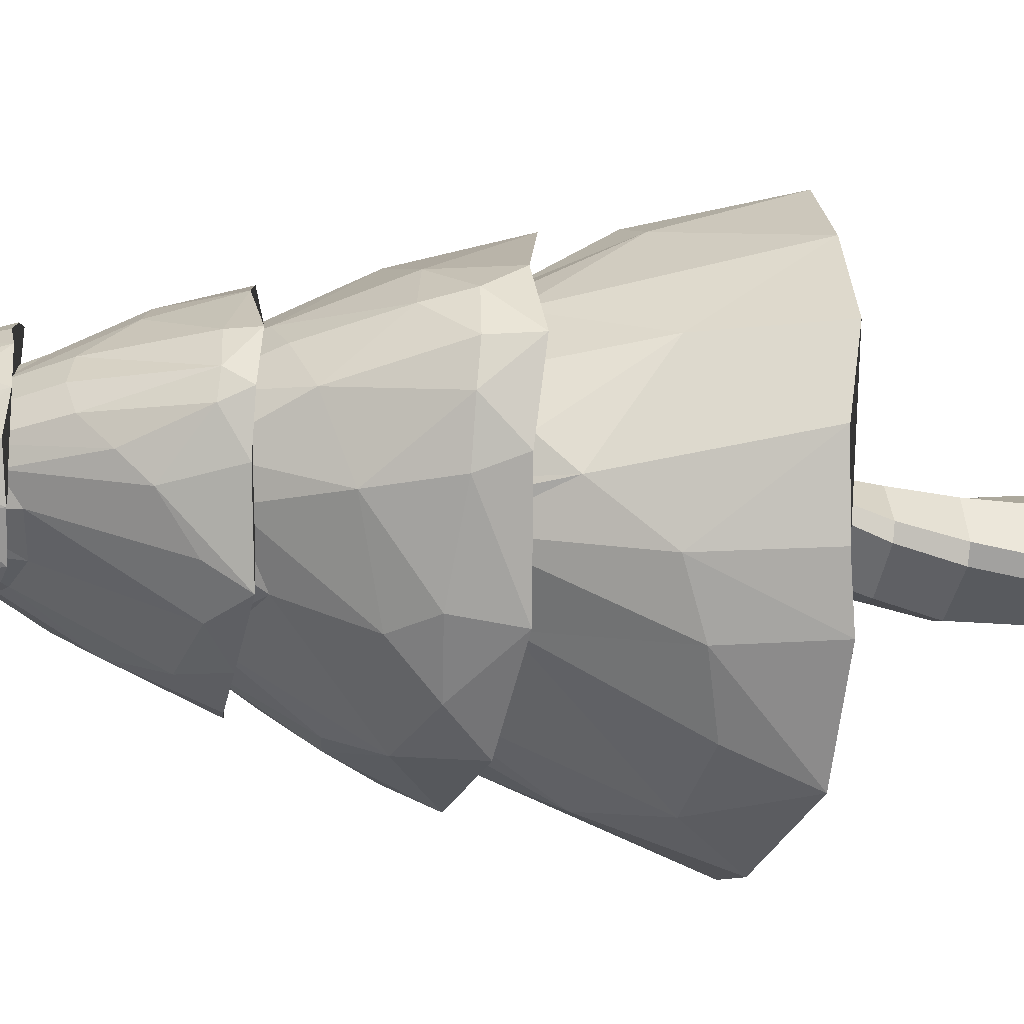
<metadata>
{"format":"obj","ext":"obj","renderer":"f3d","projection":"perspective","resolution":1024,"background":"white","views":[{"elev":-22.8,"azim":-101.5,"up":"+Z"}]}
</metadata>
<code>
o Cube
v 0.8242 3.468 0.3827
v 0.967 3.468 0.1327
v 0.5612 -0.07875 0.5518
v 0.2581 -0.07875 0.6923
v 0.4736 2.008 0.6136
v 0.7231 2.008 0.4129
v -0.4596 -0.07875 0.5244
v -0.7838 -0.07875 0.03611
v -0.7407 2.008 0.2066
v -0.2738 2.008 0.6068
v -0.5655 -0.07875 -0.5867
v -0.3017 -0.07875 -0.7089
v -0.5073 2.008 -0.615
v -0.7245 2.008 -0.4402
v 0.5998 -0.07875 -0.498
v 0.8154 -0.07875 -0.1733
v 0.742 2.008 -0.3404
v 0.4315 2.008 -0.6065
v 0.1488 3.468 0.5871
v -0.4358 3.468 0.3611
v -0.6868 3.468 -0.2215
v -0.5624 3.468 -0.4395
v 0.2873 3.468 -0.6959
v 0.6761 3.468 -0.5451
v -0.2369 5.014 0.5957
v -0.6748 5.014 0.1974
v -0.6622 5.014 -0.00709
v 0.3267 5.014 0.6136
v 0.7867 5.014 0.2605
v 0.799 5.014 0.02166
v -0.08462 5.014 -0.4482
v 0.2876 5.014 -0.4365
v 0.1998 6.518 0.4108
v -0.2744 6.518 0.1617
v -0.3207 6.518 -0.01495
v 0.6783 6.518 0.3193
v 0.9688 6.518 -0.06413
v 0.915 6.518 -0.2653
v 0.04206 6.518 -0.4925
v 0.3618 6.518 -0.5534
v -0.5872 4.241 -0.2607
v 0.1481 4.241 -0.5686
v 0.7765 4.241 0.3572
v 0.1914 4.241 0.6034
v -0.3686 4.241 0.4512
v -0.6719 4.241 -0.05463
v 0.5192 4.241 -0.4672
v 0.8726 4.241 0.1186
v 0.4587 13.12 -1.441
v 1.066 13.02 -1.125
v 1.452 12.93 -0.6413
v 1.583 13.03 0.5445
v 1.221 12.97 1.084
v -0.8688 13.05 1.124
v -1.416 13.11 -0.259
v -0.7148 12.95 -1.266
v -0.1131 13.07 -1.478
v 0.1656 15.8 -0.3191
v 0.07728 14.52 -0.8232
v 0.2861 15.36 -0.5433
v 0.08712 16.02 -0.1279
v 0.3732 14.58 -0.7719
v 0.2905 13.83 -1.196
v 0.6944 14.14 -0.9362
v 0.6944 14.59 -0.6511
v 0.5211 15.02 -0.5283
v 0.9311 13.64 -0.9823
v 0.4051 15.55 -0.3425
v 0.8869 14.18 -0.8313
v 1.337 13.35 -0.6116
v 0.7459 14.93 -0.3388
v 1.213 14.04 -0.6033
v 1.039 14.31 -0.6054
v 0.2339 15.89 -0.1153
v 0.4806 15.54 -0.1177
v 0.9383 14.73 -0.06825
v 1.608 12.94 -0.08822
v 1.224 14.19 -0.3829
v 1.533 13.4 0.07059
v 1.147 14.33 0.07785
v 1.486 13.38 0.4983
v 1.183 14 0.4699
v 0.4177 15.6 0.03231
v 0.768 14.96 0.2466
v 0.9426 14.38 0.5902
v 0.655 15.01 0.4338
v 0.3496 15.52 0.2269
v 0.7247 14.6 0.644
v 1.071 13.45 1.072
v 0.426 15.08 0.5779
v 0.5423 14.6 0.7097
v 0.5877 12.95 1.432
v 0.6071 14.16 0.9091
v 0.7185 13.46 1.256
v 0.1138 15.97 -0.06493
v 0.2211 15.32 0.4802
v 0.3605 14.91 0.6608
v 0.3613 13.6 1.257
v -0.1252 12.88 1.508
v 0.02747 15.94 -0.04562
v -0.2536 13.78 1.174
v 0.1365 15.09 0.6211
v -0.03546 14.61 0.7175
v -0.2267 14.25 0.8713
v -0.03884 15.58 0.2475
v -0.08683 15.18 0.5299
v -0.5448 12.96 1.355
v -0.3069 14.78 0.5681
v -0.5985 13.66 1.066
v -0.01149 15.95 -0.09828
v -1.155 13.03 0.8381
v -0.2422 15.56 0.1391
v -0.4644 14.9 0.3903
v -0.7289 14.3 0.5623
v -0.394 15.43 0.05683
v -0.2662 15.7 -0.1217
v -1.188 13.44 0.4718
v -1.452 13.05 0.25
v -1.198 13.68 0.09964
v -0.9805 14.29 0.1232
v -0.2959 15.58 -0.3272
v -0.4785 15.38 -0.1903
v -1.246 13.59 -0.1888
v -0.5702 15.06 -0.4218
v -0.004099 15.94 -0.1922
v -1.009 14.24 -0.2397
v -1.082 13.73 -0.5674
v -1.13 13.02 -0.8351
v -0.7918 14.51 -0.4322
v -0.9172 13.56 -0.8724
v -0.3906 15.06 -0.6031
v -0.5714 14.39 -0.6569
v -0.1727 15.49 -0.484
v -0.4627 13.42 -1.24
v -0.2039 14.99 -0.7198
v 0.0218 15.86 -0.2832
v 0.03229 15.51 -0.5182
v -0.1342 14.44 -0.8187
v 0.1177 15.98 -0.1731
v 0.05336 15.04 -0.7131
v -0.01642 13.5 -1.346
v 2.217 10.72 0.5169
v 0.1062 14.96 -0.1762
v 1.705 10.71 1.643
v 0.8653 10.67 2.02
v -0.624 10.68 1.94
v -2.226 10.79 0.7302
v -2.452 10.88 0.01807
v -2.196 10.87 -0.6454
v -0.4523 10.75 -2.063
v -0.01169 11.29 -1.961
v 0.3291 10.75 -2.191
v 0.2295 14.16 -0.7557
v 0.5566 11.95 -1.63
v 0.5267 13.66 -0.8301
v 0.8108 10.69 -2.075
v 0.2995 14.63 -0.4137
v 1.258 10.67 -1.822
v 0.9782 13.01 -0.8773
v 1.184 11.67 -1.456
v 0.6206 14.24 -0.4566
v 1.271 12.38 -1.138
v 2.013 10.63 -1.195
v 0.3154 14.77 -0.2056
v 0.8647 13.64 -0.5513
v 1.762 11.42 -1.041
v 1.623 12.12 -0.9802
v 1.528 12.6 -0.7175
v 2.358 10.57 -0.5848
v 1.954 11.56 -0.5626
v 0.6712 14.29 -0.1487
v 1.249 13.05 -0.5469
v 1.729 12.32 -0.4504
v 1.368 13.03 -0.1265
v 2.199 11.18 -0.08292
v 1.487 12.7 0.3806
v 2.067 10.78 1.111
v 1.001 13.65 0.2361
v 2.031 11.3 0.8045
v 1.309 12.71 0.8112
v 0.8288 13.57 0.6799
v 0.5094 14.43 0.08776
v 1.752 11.24 1.409
v 1.052 12.99 0.8817
v 0.3652 14.24 0.4218
v 1.476 11.21 1.685
v 0.1659 14.88 -0.09009
v 1.007 11.47 1.771
v 0.05945 14.89 -0.07831
v 0.4805 13.64 0.8486
v 0.6719 12.95 1.018
v 0.9309 12.36 1.276
v 0.08652 14.05 0.6291
v 0.1633 10.58 2.123
v 0.1947 13.67 0.8643
v 0.1177 11.72 1.72
v 0.1139 12.95 1.032
v -0.1107 12.48 1.236
v -0.3753 13.28 0.8028
v -0.3535 11.75 1.654
v -0.772 11.7 1.51
v -0.5457 12.65 1.047
v -0.06664 14.84 -0.1685
v -0.2582 13.86 0.6363
v -1.411 10.83 1.49
v -1.128 11.84 1.219
v -0.7811 13.16 0.5839
v -1.246 12.46 0.7109
v -2.072 11.16 0.7374
v -0.3295 14.35 0.2007
v -0.2526 14.61 -0.04249
v -0.5415 14.26 -0.11
v -1.462 12.55 0.3385
v -0.9494 13.32 0.2126
v -2.287 11.19 0.2579
v -0.48 14.3 -0.4091
v -0.9696 13.44 -0.1485
v -1.626 12.45 -0.04073
v -2.302 11.22 -0.1218
v -1.085 13.12 -0.4392
v -1.759 12.09 -0.4288
v -1.777 11.71 -0.78
v -0.678 13.61 -0.7204
v 0.02584 14.89 -0.2444
v -1.525 10.72 -1.68
v -0.9479 12.85 -0.759
v -1.509 11.23 -1.371
v -0.1567 14.28 -0.6571
v -0.9416 11.12 -1.78
v -0.2617 13.58 -0.9608
v -0.4019 12.74 -1.064
v 0.08754 14.77 -0.3665
v 0.4106 12.98 -1.086
v 0.1193 12.88 -1.135
v 3.106 8.209 0.04945
v 0.1072 13.81 -0.2362
v 1.962 8.145 2.359
v -1.348 7.999 2.437
v -2.686 8.363 1.381
v -3.214 8.294 0.4518
v -2.902 8.375 -0.6164
v -1.915 8.187 -1.974
v -0.5791 8.296 -2.818
v -0.09055 11.03 -1.496
v 1.04 8.474 -2.822
v 0.2687 12.76 -1.003
v 0.1687 10.92 -1.564
v 1.372 9.045 -2.459
v 0.6383 12.14 -1.098
v 0.8858 9.707 -2.322
v 0.9805 11.1 -1.384
v 0.3664 13.37 -0.5547
v 2.169 8.4 -2.071
v 1.083 12.1 -0.7773
v 0.7969 12.85 -0.6122
v 1.559 10.25 -1.697
v 2.996 8.383 -1.184
v 0.3878 13.56 -0.2756
v 1.58 11.25 -0.8557
v 1.993 10.34 -1.318
v 2.226 9.485 -1.462
v 3.113 8.292 -0.7921
v 0.8143 12.98 -0.149
v 2.292 10.25 -0.883
v 1.676 11.41 -0.3003
v 2.924 9.017 0.3446
v 2.285 10.31 -0.06333
v 1.46 11.83 0.1564
v 1.796 10.99 0.6216
v 2.775 8.27 1.46
v 1.211 11.98 0.6765
v 1.914 10.36 1.128
v 0.6234 13.11 0.154
v 1.275 11.24 1.161
v 2.503 9.148 1.468
v 1.014 11.93 0.9759
v 2.35 8.729 1.947
v 1.931 9.214 2.087
v 0.1874 13.71 -0.1208
v 0.04458 13.71 -0.105
v 0.4633 12.66 0.727
v 1.692 8.816 2.357
v 0.4001 12.08 1.168
v 0.7593 11 1.405
v 1.142 9.233 2.331
v 0.04659 12.57 0.8644
v 0.3871 7.923 2.851
v -0.07842 9.441 2.254
v -0.02662 11.41 1.287
v -0.9804 9.48 2.07
v -0.2036 12.17 1.02
v -0.3616 10.72 1.499
v -0.8596 11.43 0.9611
v -2.077 9.281 1.543
v -0.4251 12.76 0.5129
v -0.06053 13.69 -0.1836
v -1.512 10.64 1.078
v -2.841 8.863 1.037
v -2.639 9.424 0.908
v -0.6649 12.96 0.03104
v -0.3738 13.35 -0.05697
v -1.303 11.5 0.3926
v -1.959 10.52 0.7056
v -3.087 8.896 0.4211
v -2.305 10.29 0.124
v -3.021 8.928 -0.1111
v -0.3259 13.42 -0.3098
v -0.774 12.85 -0.371
v -1.558 11.28 -0.3138
v -2.213 9.884 -0.8372
v -2.674 8.911 -0.792
v -1.049 12.09 -0.7366
v -0.000489 13.71 -0.3278
v -1.776 8.988 -1.831
v -0.589 12.92 -0.6505
v -1.486 10.96 -0.7928
v -0.8059 11.99 -1.075
v -0.9723 10.51 -1.452
v -1.047 11.04 -1.151
v -0.2453 12.9 -0.881
v -1.355 9.481 -1.915
v -1.016 8.855 -2.446
v 0.08224 13.56 -0.4914
v -0.4246 11.96 -1.278
v -0.01927 9.19 -2.642
v 0.05037 11.75 -1.378
v 0.4541 9.783 -2.33
v 3.216 5.164 -1.753
v 3.712 5.216 0.03872
v 0.1084 12.47 -0.304
v 3.553 5.405 1.583
v 2.587 5.296 2.761
v 1.099 5.236 3.381
v -0.6706 5.064 3.52
v -1.427 5.264 -3.214
v 0.3615 5.579 -3.511
v 0.2151 8.909 -1.944
v 0.2058 10.58 -1.525
v 0.7428 7.261 -2.827
v 0.3695 11.3 -1.168
v 0.7118 10.67 -1.341
v 1.702 5.523 -3.13
v 0.442 11.9 -0.7139
v 0.9598 9.13 -1.763
v 1.706 9.058 -1.49
v 1.616 8.026 -2.201
v 1.364 10.28 -1
v 2.322 6.563 -2.25
v 0.8941 11.16 -0.9514
v 2.499 7.775 -1.813
v 2.251 8.378 -1.641
v 0.4695 12.15 -0.3547
v 2.947 6.151 -1.626
v 1.037 11.27 -0.6176
v 2.114 9.2 -0.8507
v 2.82 7.974 -1.201
v 1.105 11.28 -0.2147
v 2.008 9.649 0.04632
v 3.528 6.344 0.2133
v 2.687 8.454 -0.3782
v 3.571 6.283 0.7138
v 2.323 8.746 0.8431
v 1.683 10.02 0.6795
v 3.48 6.207 1.308
v 2.02 8.653 1.517
v 0.7727 11.58 0.1982
v 3.128 6.249 1.985
v 1.322 10.15 1.135
v 2.612 6.264 2.511
v 0.2116 12.34 -0.1555
v 1.797 6.57 2.833
v 1.251 9.199 1.637
v 1.491 7.976 2.131
v 0.02778 12.35 -0.1351
v 0.5667 10.99 0.9357
v 0.778 10.11 1.501
v 0.286 8.98 1.802
v 0.1373 5.088 3.58
v -0.2197 6.979 2.885
v 0.03037 10.88 1.112
v -0.5851 8.24 2.118
v 0.2241 10.27 1.479
v -0.1957 9.365 1.632
v -1 7.096 2.731
v -0.3433 10.38 1.289
v -1.982 5.386 2.854
v -0.7989 9.394 1.424
v -0.6044 11.15 0.6158
v -0.1075 12.32 -0.2363
v -1.671 6.977 2.381
v -1.243 9.537 1.064
v -0.9101 11.32 0.07857
v -1.887 8.345 1.299
v -2.965 5.423 1.855
v -0.5107 11.88 -0.07332
v -2.823 6.923 0.7515
v -3.571 5.412 0.6929
v -2.332 8.347 0.5207
v -0.449 11.98 -0.3988
v -1.052 11.21 -0.4642
v -2.592 7.848 -0.672
v -2.492 8.295 -0.2352
v -3.559 5.555 -0.3737
v -1.485 10.11 -0.9475
v -2.657 6.932 -1.404
v -3.14 5.469 -1.418
v -0.03022 12.35 -0.4218
v -1.889 8.872 -1.052
v -2.201 6.588 -2.123
v -2.664 5.313 -2.136
v -0.7895 11.23 -0.9323
v -1.133 8.788 -1.634
v -0.3009 11.36 -1.115
v -0.7208 10.04 -1.606
v -1.293 8.281 -1.756
v -1.408 6.297 -2.797
v 0.07625 12.16 -0.6324
v -0.2752 10.12 -1.685
v -0.1622 8.917 -1.907
v -0.3067 6.427 -3.171
f 4 5 10 7
f 9 10 19 20
f 11 12 15 16 3 4 7 8
f 5 4 3 6
f 16 17 6 3
f 7 10 9 8
f 42 41 27 31
f 13 12 11 14
f 8 9 14 11
f 17 16 15 18
f 12 13 18 15
f 14 9 20 21
f 5 6 2 1
f 10 5 1 19
f 17 18 23 24
f 6 17 24 2
f 18 13 22 23
f 13 14 21 22
f 27 26 34 35
f 44 43 29 28
f 45 44 28 25
f 46 45 25 26
f 48 47 32 30
f 43 48 30 29
f 47 42 31 32
f 41 46 26 27
f 40 39 35 34 33 36 37 38
f 31 27 35 39
f 29 30 38 37
f 25 28 36 33
f 26 25 33 34
f 30 32 40 38
f 32 31 39 40
f 28 29 37 36
f 22 21 46 41
f 24 23 42 47
f 1 2 48 43
f 2 24 47 48
f 21 20 45 46
f 20 19 44 45
f 19 1 43 44
f 23 22 41 42
f 135 137 140
f 137 136 58
f 61 139 125
f 134 138 141
f 134 57 56
f 133 136 137
f 135 138 132
f 131 135 132
f 132 134 130
f 131 132 129
f 129 132 130
f 124 121 131
f 129 130 127
f 129 127 126
f 55 127 128
f 61 125 110
f 123 126 127
f 122 129 126
f 124 129 122
f 55 123 127
f 122 126 120
f 119 123 118
f 115 116 122
f 117 120 119
f 111 117 118
f 111 114 117
f 109 111 54
f 109 113 114
f 104 108 113
f 106 113 108
f 112 113 106
f 103 108 104
f 100 112 105
f 109 54 107
f 105 112 106
f 101 107 99
f 93 103 104
f 96 106 102
f 105 106 96
f 91 97 103
f 95 105 96
f 95 61 100
f 92 98 99
f 96 102 90
f 93 98 94
f 90 97 91
f 88 91 93
f 87 96 90
f 86 87 90
f 85 86 88
f 95 87 83
f 84 86 85
f 61 95 74
f 80 84 85
f 76 84 80
f 76 83 84
f 79 80 81
f 75 74 83
f 77 79 52
f 76 80 78
f 70 79 77
f 70 72 79
f 75 76 71
f 51 70 77
f 71 78 73
f 68 74 75
f 61 74 139
f 71 73 65
f 65 73 69
f 66 71 65
f 66 68 71
f 58 139 68
f 65 69 64
f 64 69 67
f 62 60 66
f 60 58 68
f 63 62 64
f 59 62 63
f 60 62 140
f 140 62 59
f 137 58 60
f 141 59 63
f 140 59 135
f 139 58 136
f 128 56 57 49 50 51 77 52 53 92 99 107 54 111 118 55
f 126 123 119 120
f 141 138 59
f 134 141 57
f 125 139 136
f 135 133 137
f 134 132 138
f 133 135 131
f 121 136 133
f 130 134 56
f 125 136 121
f 131 121 133
f 56 128 130
f 124 131 129
f 128 127 130
f 124 122 121
f 121 116 125
f 122 116 121
f 93 94 89 88
f 110 125 116
f 118 123 55
f 115 122 120
f 117 119 118
f 117 114 120
f 115 120 114
f 112 116 115
f 112 110 116
f 114 113 115
f 112 115 113
f 111 109 114
f 112 100 110
f 109 104 113
f 100 61 110
f 101 104 109
f 106 108 103
f 101 109 107
f 102 106 103
f 97 102 103
f 95 100 105
f 101 93 104
f 98 93 101
f 99 98 101
f 91 103 93
f 90 102 97
f 92 94 98
f 87 95 96
f 85 89 81 82
f 92 89 94
f 53 89 92
f 88 90 91
f 89 85 88
f 88 86 90
f 86 83 87
f 53 52 89
f 52 81 89
f 74 95 83
f 84 83 86
f 82 80 85
f 52 79 81
f 81 80 82
f 76 75 83
f 79 78 80
f 79 72 78
f 71 76 78
f 72 73 78
f 71 68 75
f 139 74 68
f 72 69 73
f 67 69 72
f 51 50 70
f 70 67 72
f 50 67 70
f 66 60 68
f 64 62 65
f 62 66 65
f 50 64 67
f 50 49 64
f 49 63 64
f 49 141 63
f 140 137 60
f 141 49 57
f 138 135 59
f 231 234 151
f 230 233 234
f 153 233 230
f 228 232 153
f 151 152 150
f 231 230 234
f 229 231 151
f 229 150 225
f 224 232 228
f 223 231 226
f 223 228 230
f 224 228 216
f 225 222 227
f 226 227 222
f 223 226 220
f 221 222 219
f 217 221 218
f 219 149 148
f 219 218 221
f 212 216 217
f 217 218 213
f 212 211 216
f 203 143 224
f 215 218 219
f 212 217 214
f 215 148 147
f 208 213 215
f 207 214 213
f 210 214 207
f 211 212 210
f 205 209 147
f 206 207 208
f 204 207 199
f 189 143 203
f 201 202 206
f 210 189 211
f 200 202 201
f 201 205 146
f 197 199 202
f 189 210 193
f 196 198 200
f 204 199 195
f 200 146 194
f 195 197 191
f 191 198 192
f 145 188 194
f 193 195 190
f 187 193 185
f 192 196 188
f 185 193 190
f 143 189 187
f 186 184 188
f 144 186 145
f 180 181 184
f 177 183 144
f 179 184 183
f 179 180 184
f 171 182 178
f 142 179 177
f 143 187 164
f 175 176 179
f 174 178 176
f 171 164 182
f 174 176 173
f 175 142 169
f 170 173 175
f 171 174 172
f 168 173 167
f 161 164 171
f 166 167 170
f 165 171 172
f 163 170 169
f 165 161 171
f 165 172 159
f 159 168 162
f 160 167 166
f 160 162 167
f 157 143 164
f 158 160 163
f 155 161 165
f 159 162 154
f 155 159 233
f 153 157 161
f 156 160 158
f 154 160 156
f 232 143 157
f 234 233 154
f 152 154 156
f 151 234 154
f 146 205 147 148 149 225 150 152 156 158 163 169 142 177 144 145 194
f 230 228 153
f 229 151 150
f 223 230 231
f 226 231 229
f 227 229 225
f 227 226 229
f 223 216 228
f 220 226 222
f 149 222 225
f 203 224 216
f 221 220 222
f 216 223 220
f 217 220 221
f 149 219 222
f 216 220 217
f 216 211 203
f 215 219 148
f 215 213 218
f 214 217 213
f 209 215 147
f 209 208 215
f 208 207 213
f 210 212 214
f 209 206 208
f 204 210 207
f 211 189 203
f 205 206 209
f 206 202 207
f 199 207 202
f 205 201 206
f 200 198 202
f 198 197 202
f 200 201 146
f 193 210 204
f 195 199 197
f 196 200 194
f 193 204 195
f 187 189 193
f 192 198 196
f 191 197 198
f 194 188 196
f 190 195 191
f 145 186 188
f 184 190 191
f 188 184 192
f 192 184 191
f 181 190 184
f 185 190 181
f 182 187 185
f 181 182 185
f 183 184 186
f 144 183 186
f 177 179 183
f 180 178 181
f 178 182 181
f 179 176 180
f 176 178 180
f 164 187 182
f 173 176 175
f 175 179 142
f 168 174 173
f 171 178 174
f 172 174 168
f 169 170 175
f 170 167 173
f 163 166 170
f 167 162 168
f 159 172 168
f 161 157 164
f 163 160 166
f 155 165 159
f 154 162 160
f 154 233 159
f 155 153 161
f 153 232 157
f 153 155 233
f 232 224 143
f 152 151 154
f 325 247 327
f 320 323 246
f 318 244 247
f 324 326 244
f 324 244 319
f 321 318 325
f 313 323 320
f 322 243 242
f 317 324 319
f 314 322 242
f 321 322 314
f 317 320 324
f 313 320 315
f 319 318 316
f 317 319 316
f 312 315 317
f 316 321 310
f 311 310 314
f 241 311 242
f 308 315 312
f 308 307 315
f 308 312 309
f 310 311 306
f 306 241 240
f 300 301 308
f 296 236 313
f 300 309 302
f 301 296 307
f 304 305 306
f 303 302 305
f 298 299 304
f 293 302 303
f 298 240 239
f 294 297 299
f 294 299 298
f 294 239 238
f 280 236 296
f 290 293 297
f 295 293 291
f 295 280 301
f 290 294 238
f 280 295 286
f 288 292 290
f 284 289 292
f 286 291 283
f 287 288 290
f 284 283 289
f 292 288 285
f 284 292 285
f 279 286 281
f 237 282 287
f 281 283 276
f 279 281 273
f 236 280 279
f 277 278 282
f 270 277 237
f 275 274 278
f 271 273 276
f 270 275 277
f 269 271 274
f 266 272 275
f 263 273 271
f 235 266 270
f 267 269 272
f 236 279 258
f 268 269 267
f 263 258 273
f 265 267 264
f 263 268 265
f 262 266 235
f 259 264 260
f 254 265 259
f 255 258 263
f 254 255 265
f 261 260 262
f 254 259 251
f 252 236 258
f 253 261 257
f 251 256 250
f 248 256 261
f 248 250 256
f 246 252 255
f 245 248 253
f 323 236 252
f 249 251 247
f 244 326 247
f 325 245 243
f 287 238 239 240 241 242 243 245 253 257 262 235 270 237
f 260 256 251 259
f 324 246 326
f 324 320 246
f 322 325 243
f 325 318 247
f 321 325 322
f 318 319 244
f 317 315 320
f 316 318 321
f 314 310 321
f 242 311 314
f 312 317 316
f 309 312 316
f 307 313 315
f 309 316 310
f 310 305 309
f 296 313 307
f 306 305 310
f 306 311 241
f 308 301 307
f 305 302 309
f 300 308 309
f 304 306 240
f 304 299 305
f 299 303 305
f 298 304 240
f 297 293 303
f 299 297 303
f 295 302 293
f 301 280 296
f 295 300 302
f 295 301 300
f 294 298 239
f 294 290 297
f 292 289 293
f 290 292 293
f 291 293 289
f 286 295 291
f 283 291 289
f 287 290 238
f 279 280 286
f 287 285 288
f 287 282 285
f 281 286 283
f 278 285 282
f 274 284 285
f 274 283 284
f 274 285 278
f 276 283 274
f 237 277 282
f 273 281 276
f 277 275 278
f 275 272 274
f 274 271 276
f 272 269 274
f 270 266 275
f 269 268 271
f 258 279 273
f 266 267 272
f 268 263 271
f 265 268 267
f 266 264 267
f 262 264 266
f 265 255 263
f 259 265 264
f 262 260 264
f 257 261 262
f 255 252 258
f 261 256 260
f 254 249 255
f 253 248 261
f 249 254 251
f 249 246 255
f 250 327 251
f 246 323 252
f 326 249 247
f 245 250 248
f 327 247 251
f 245 325 250
f 246 249 326
f 323 313 236
f 325 327 250
f 413 417 340
f 420 336 335
f 412 419 337
f 415 337 420
f 414 418 419
f 415 412 337
f 415 420 416
f 414 419 412
f 407 417 413
f 407 413 411
f 411 414 404
f 410 409 335
f 406 405 410
f 405 408 409
f 401 408 405
f 400 411 404
f 400 399 411
f 404 408 401
f 403 401 405
f 404 401 400
f 400 402 398
f 396 402 401
f 392 395 400
f 389 330 407
f 392 400 398
f 395 389 399
f 392 398 391
f 394 396 397
f 390 393 394
f 390 391 393
f 374 330 389
f 385 391 387
f 388 374 395
f 377 383 387
f 374 388 380
f 384 386 334
f 379 381 384
f 379 384 334
f 379 334 378
f 380 385 382
f 372 381 373
f 380 382 376
f 370 380 375
f 371 378 333
f 376 377 372
f 332 371 333
f 375 376 368
f 370 375 366
f 330 374 370
f 365 368 372
f 367 365 369
f 331 367 332
f 364 365 367
f 361 362 365
f 357 366 363
f 329 361 331
f 363 362 358
f 330 370 352
f 358 362 360
f 358 357 363
f 359 360 361
f 357 352 366
f 328 356 359
f 357 358 355
f 355 360 356
f 357 355 347
f 354 352 357
f 353 356 328
f 347 354 357
f 355 356 351
f 347 355 345
f 349 352 354
f 348 350 353
f 349 354 347
f 343 330 352
f 345 351 346
f 342 348 328
f 344 341 347
f 340 343 349
f 417 330 343
f 341 344 338
f 336 339 342
f 338 340 341
f 420 337 339
f 419 418 337
f 412 408 404 414
f 406 410 335 336 342 328 329 331 332 333 378 334 386 394 397 403
f 338 413 340
f 418 413 338
f 416 420 335
f 413 418 414
f 414 411 413
f 409 416 335
f 409 415 416
f 408 412 415
f 403 397 396 401
f 408 415 409
f 410 405 409
f 399 407 411
f 406 403 405
f 400 401 402
f 389 407 399
f 400 395 399
f 391 390 381 387
f 396 398 402
f 396 393 398
f 391 398 393
f 394 393 396
f 388 392 391
f 395 374 389
f 388 395 392
f 386 390 394
f 372 371 369 365
f 385 388 391
f 384 381 390
f 384 390 386
f 385 387 383
f 381 377 387
f 380 388 385
f 382 385 383
f 377 382 383
f 370 374 380
f 377 376 382
f 372 377 381
f 378 371 379
f 373 379 371
f 373 381 379
f 375 380 376
f 332 369 371
f 371 372 373
f 368 365 362 363
f 368 376 372
f 366 375 368
f 332 367 369
f 331 364 367
f 363 366 368
f 352 370 366
f 364 361 365
f 331 361 364
f 360 362 361
f 329 359 361
f 356 360 359
f 329 328 359
f 355 358 360
f 350 351 356
f 353 350 356
f 345 355 351
f 328 348 353
f 346 351 350
f 349 343 352
f 348 346 350
f 344 345 346
f 347 341 349
f 344 347 345
f 342 346 348
f 341 340 349
f 342 339 346
f 339 344 346
f 340 417 343
f 339 337 344
f 338 344 337
f 417 407 330
f 420 339 336
f 418 338 337

</code>
